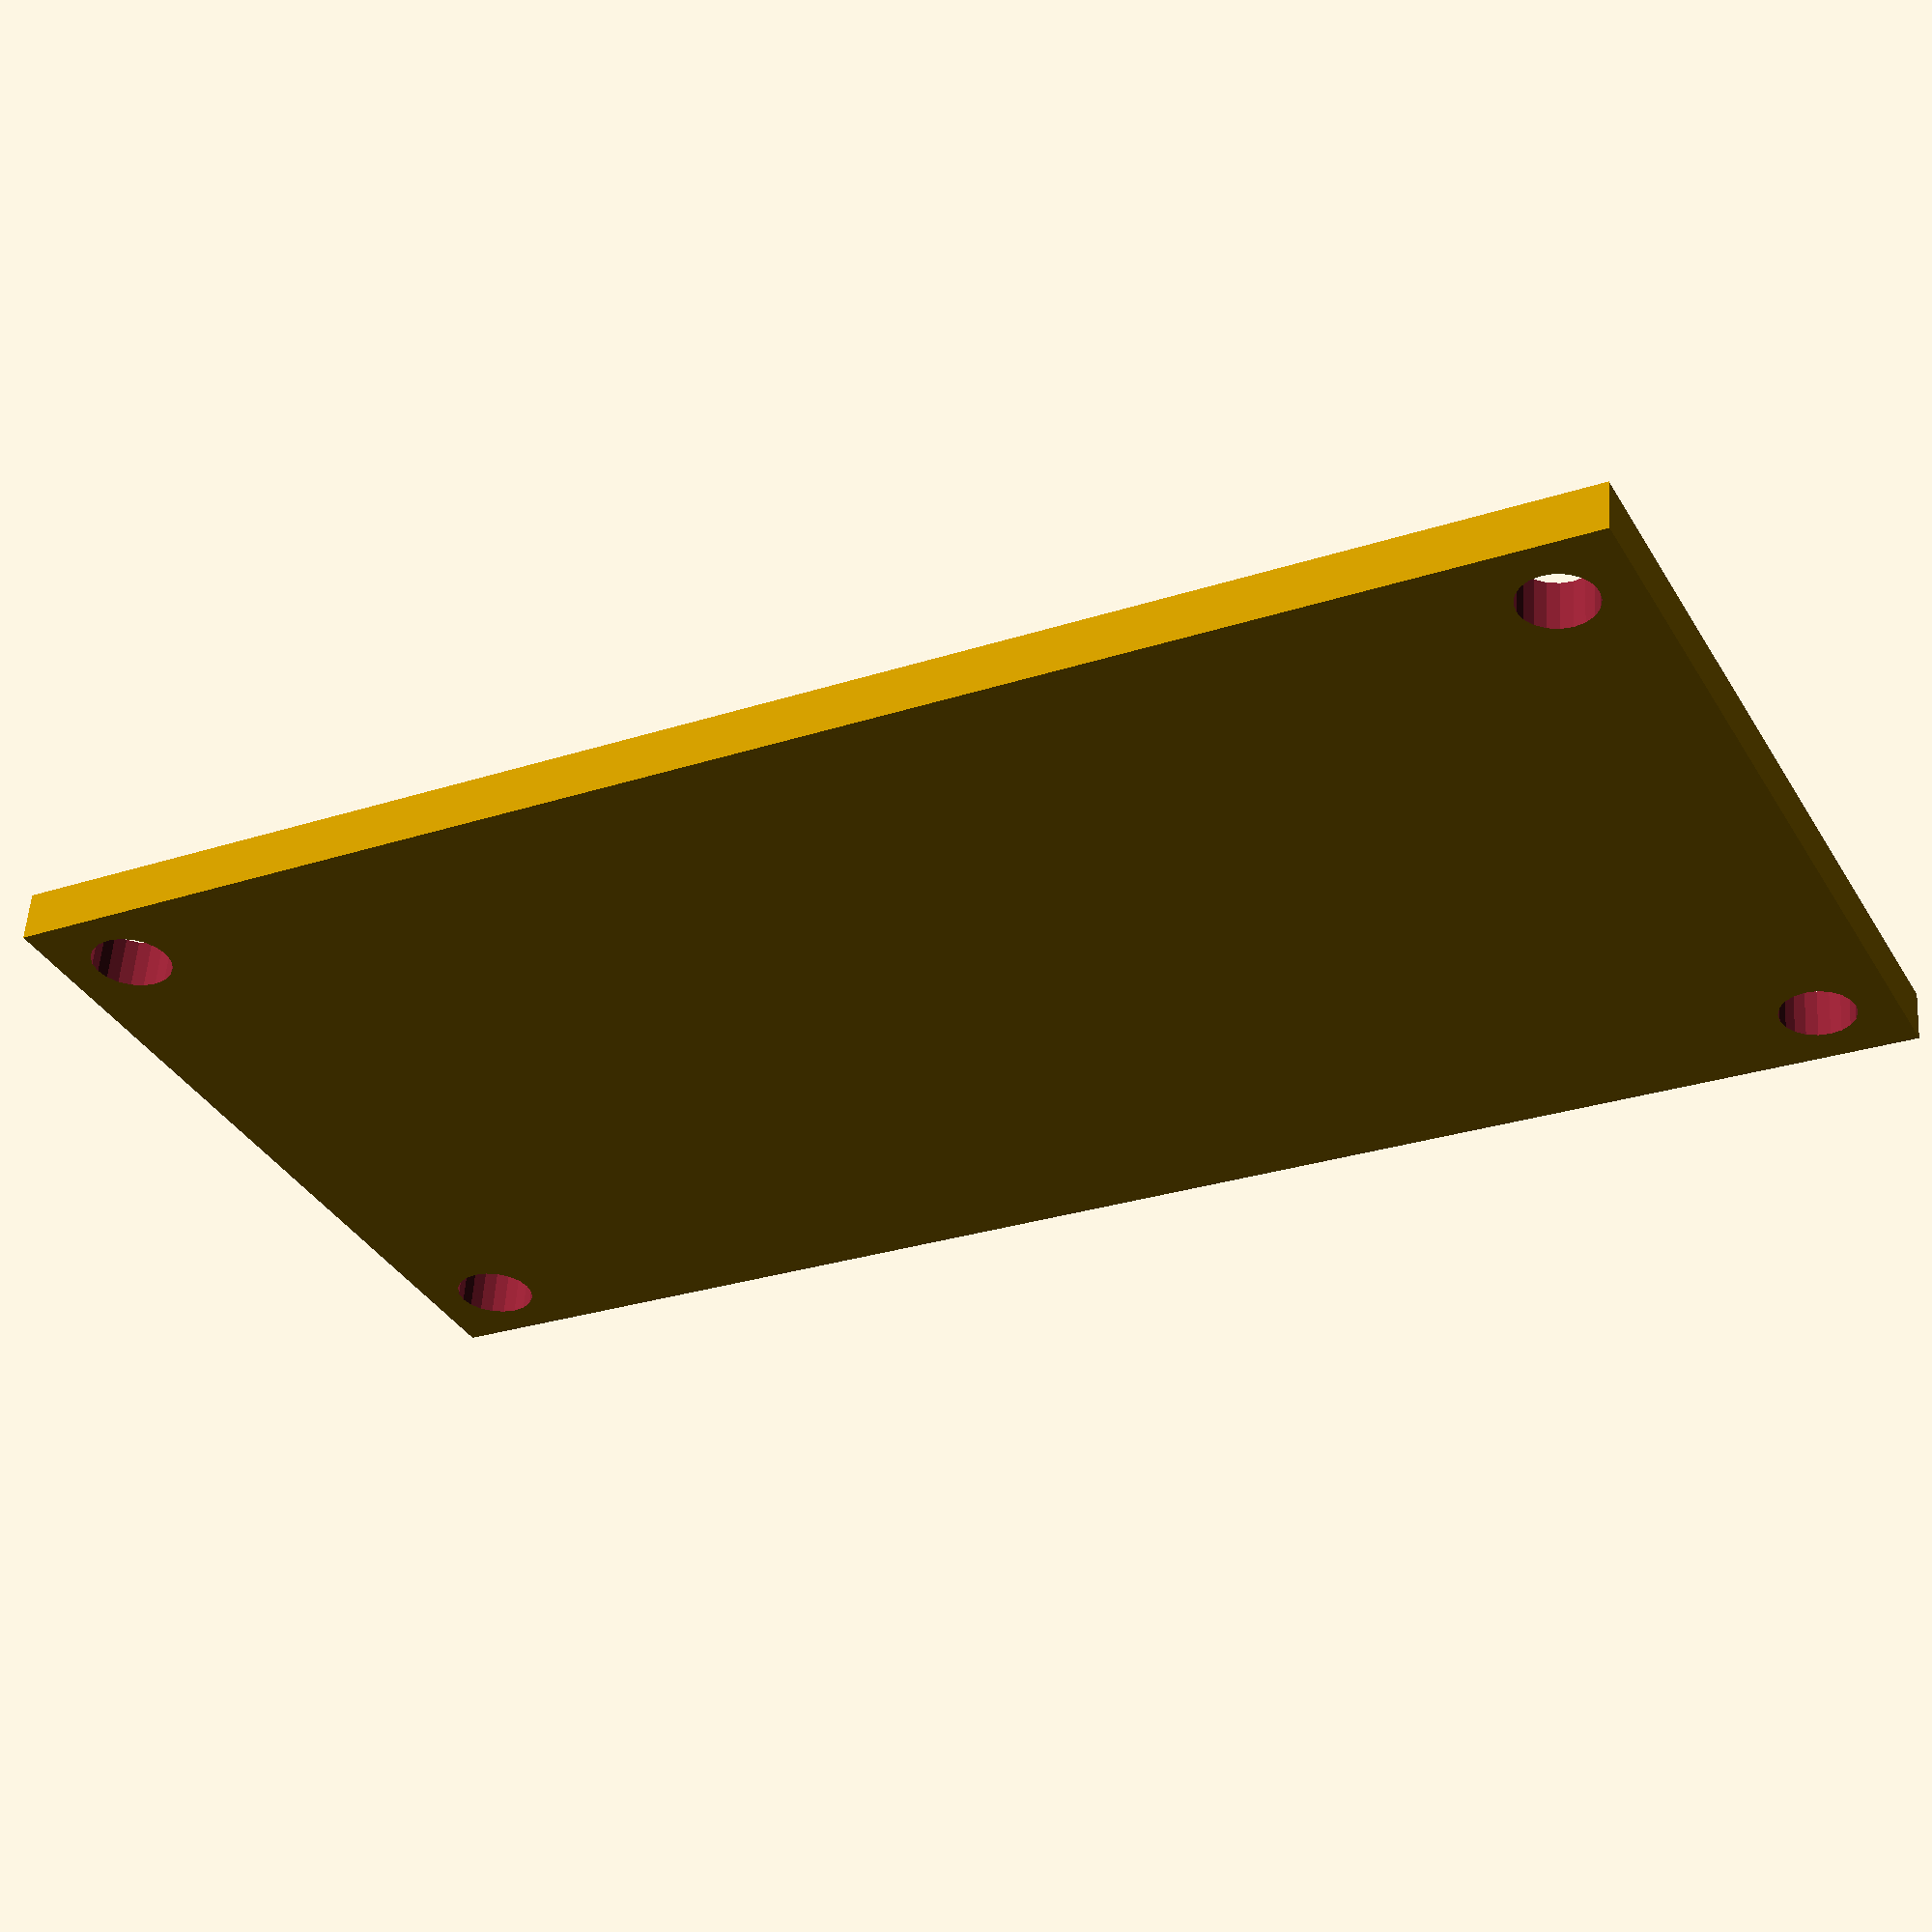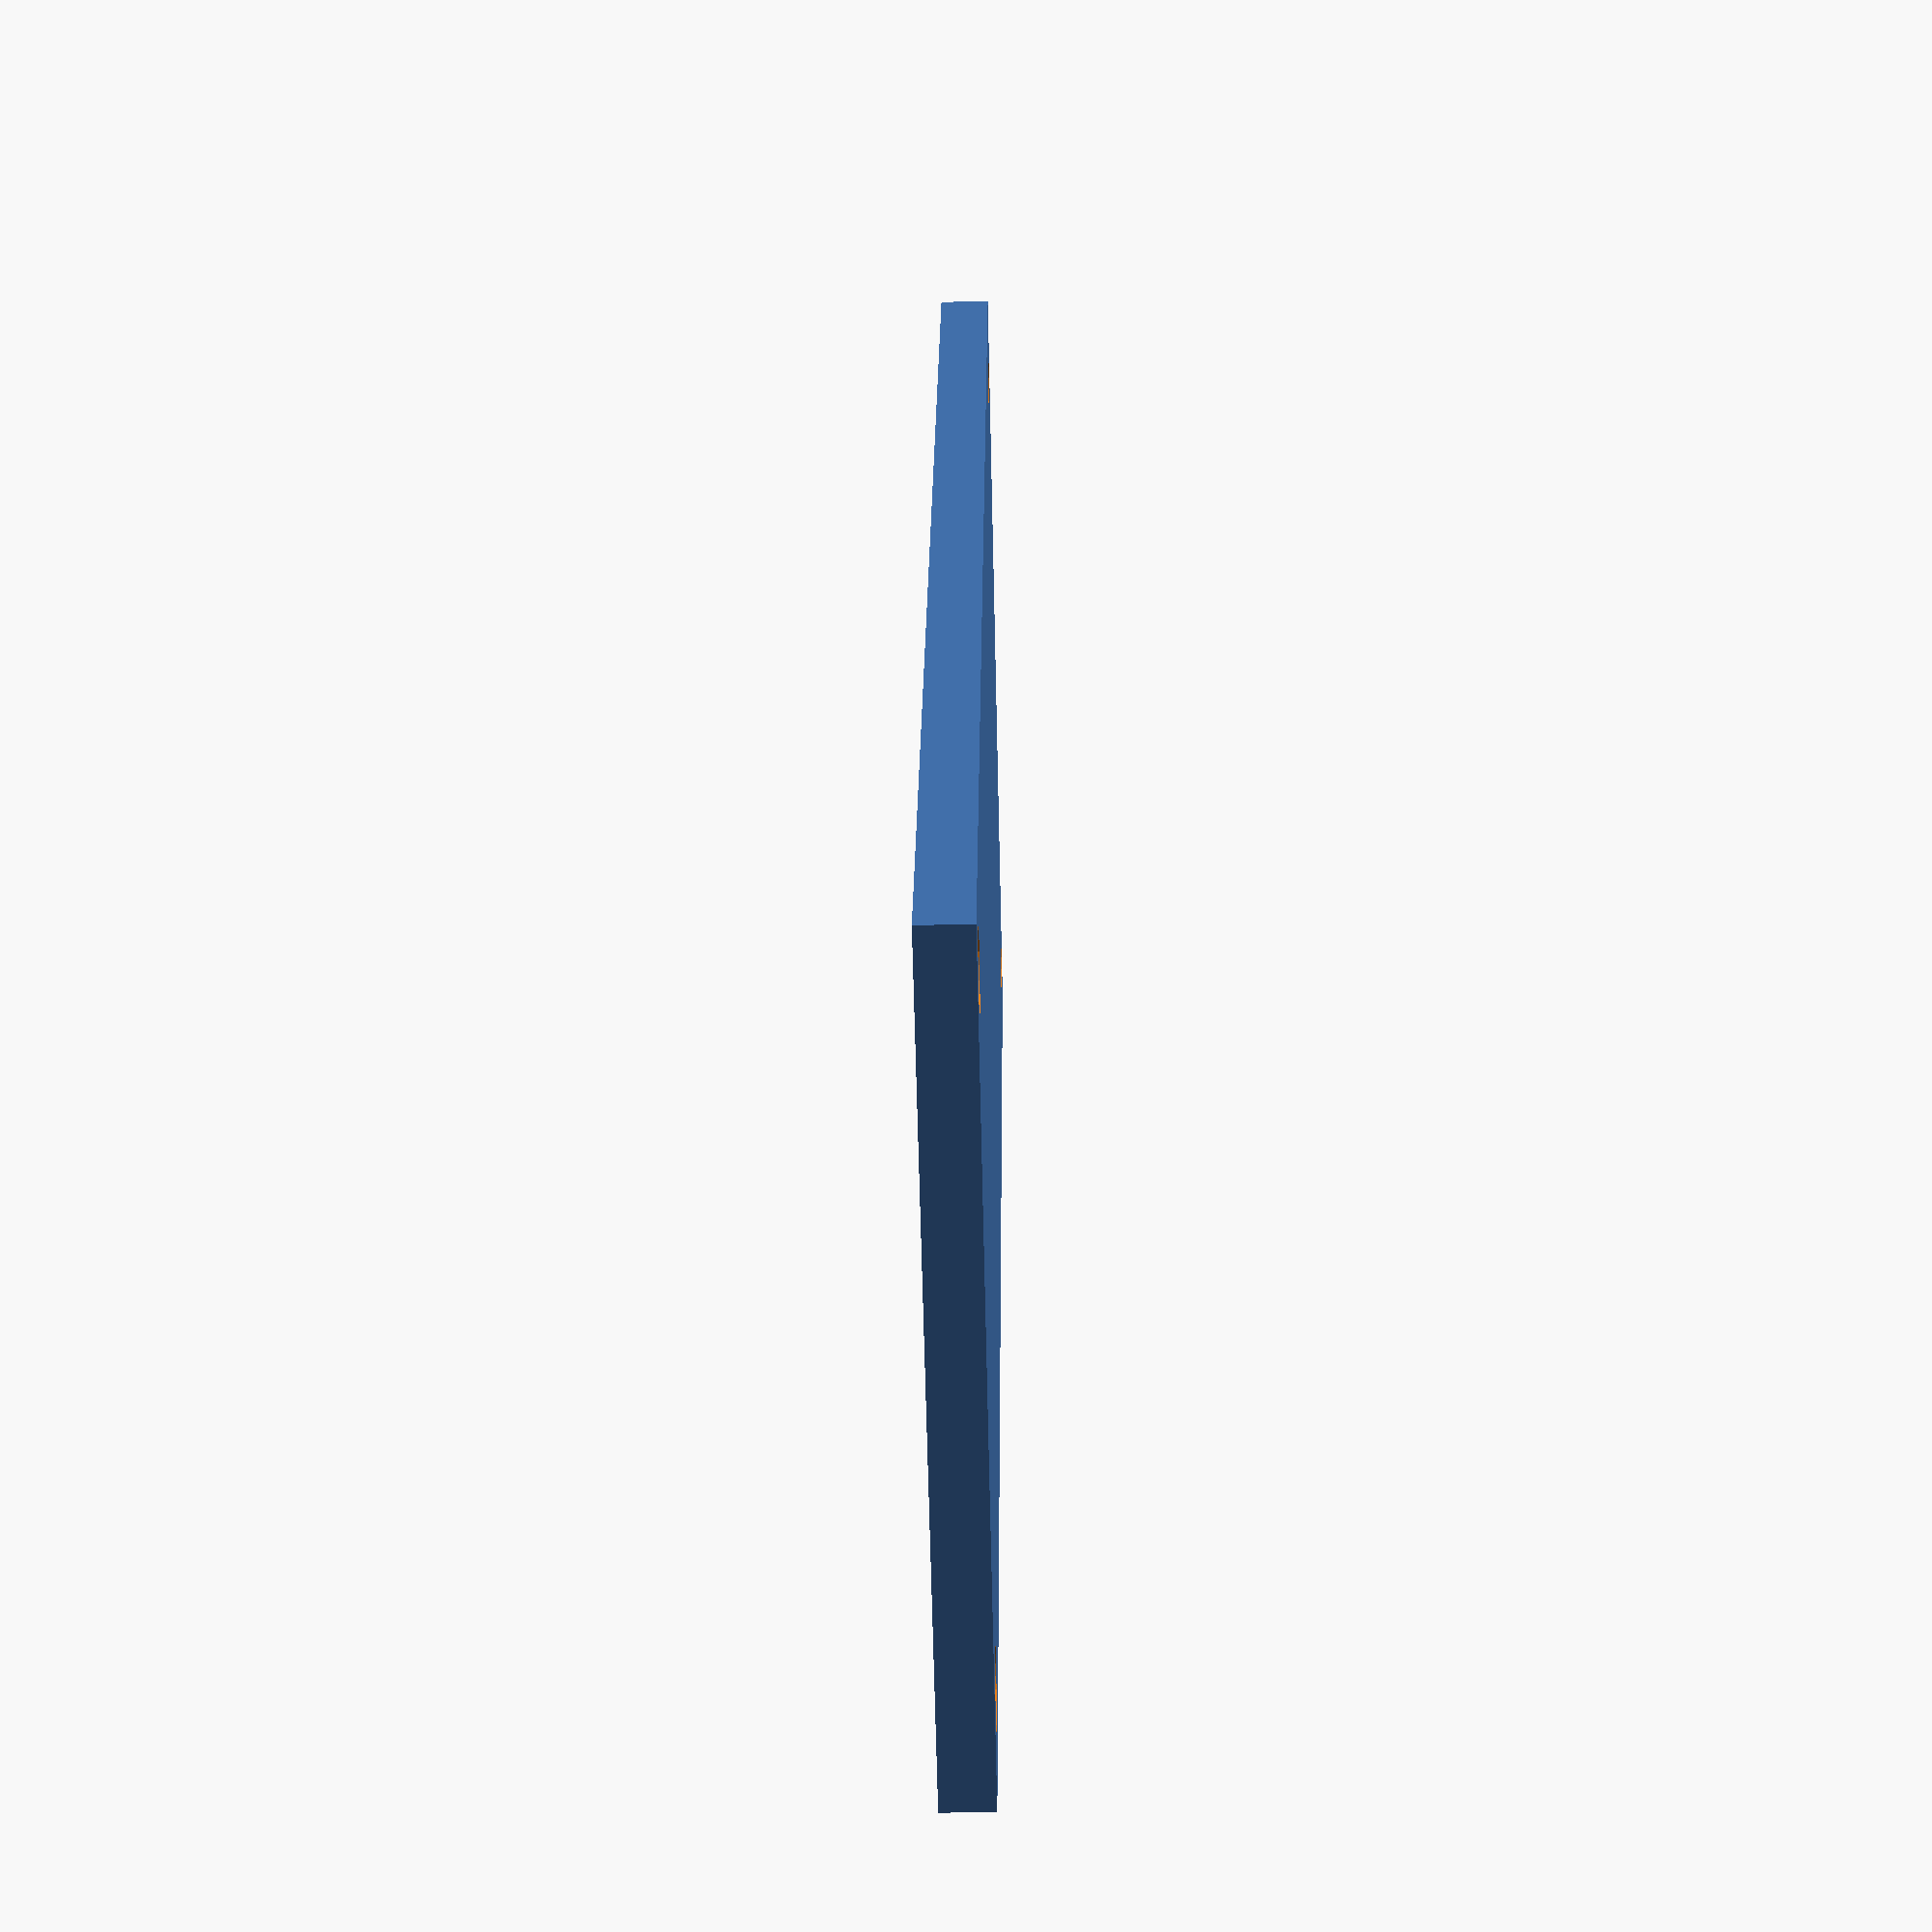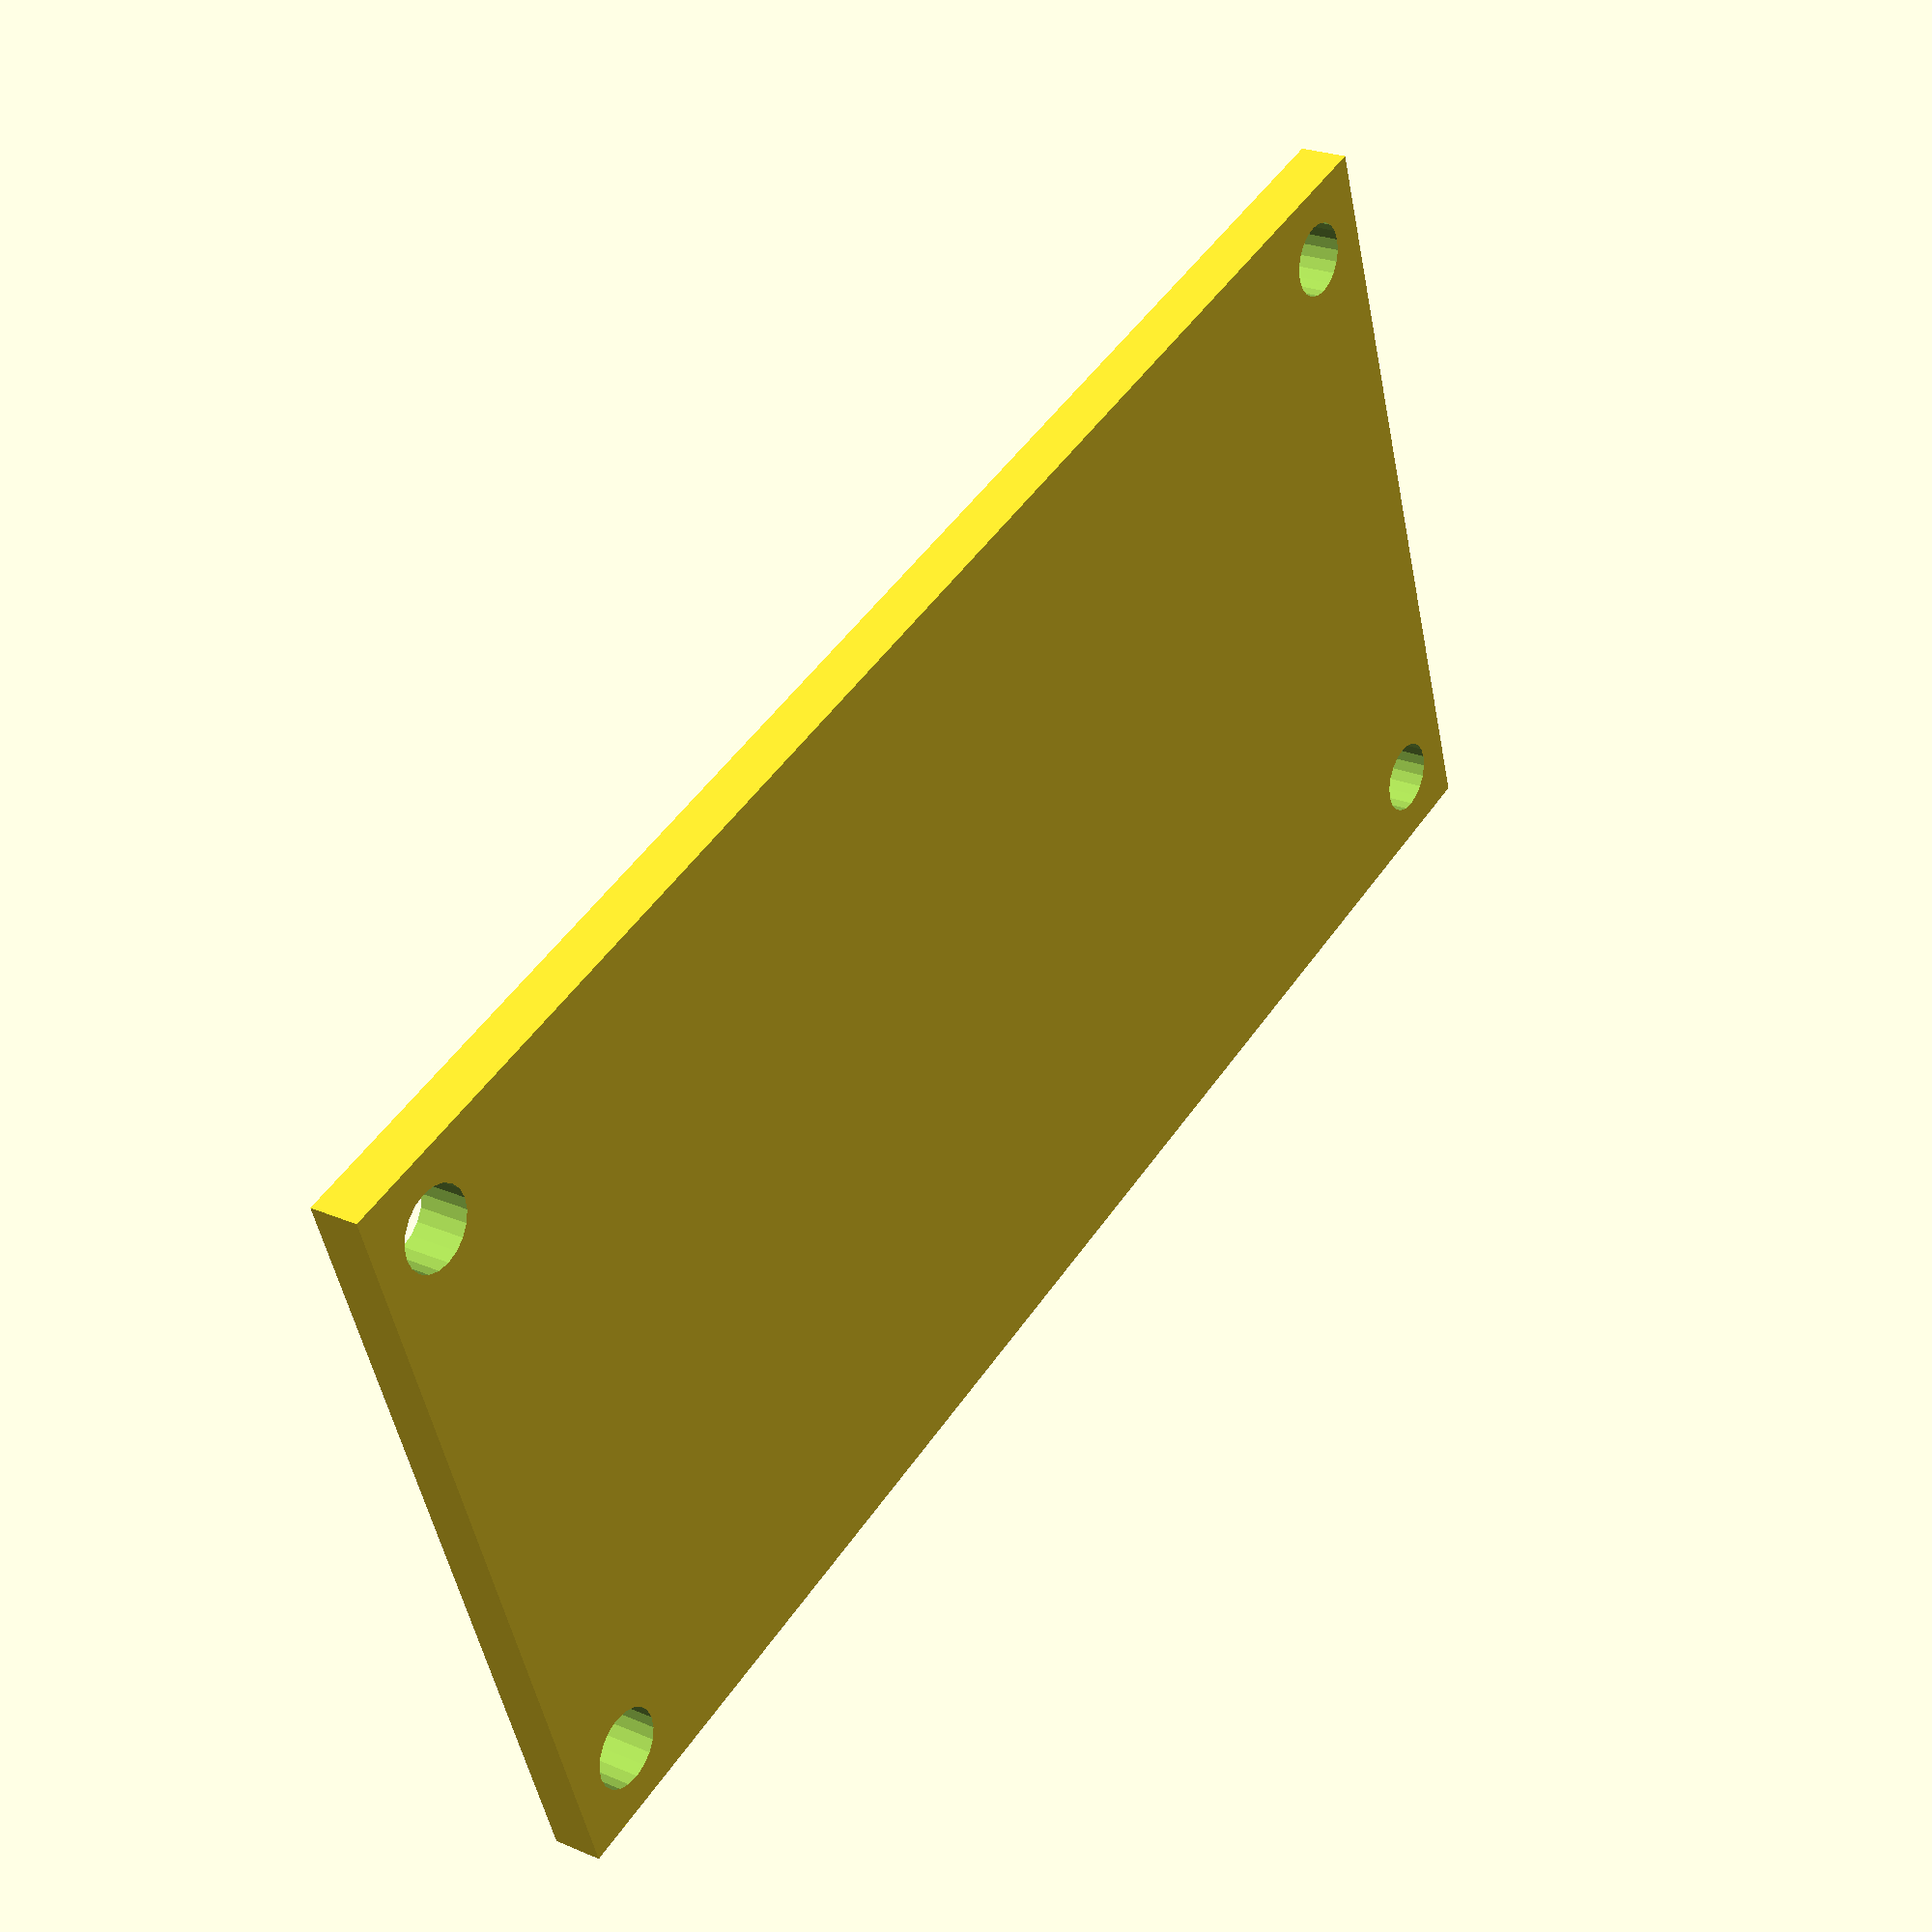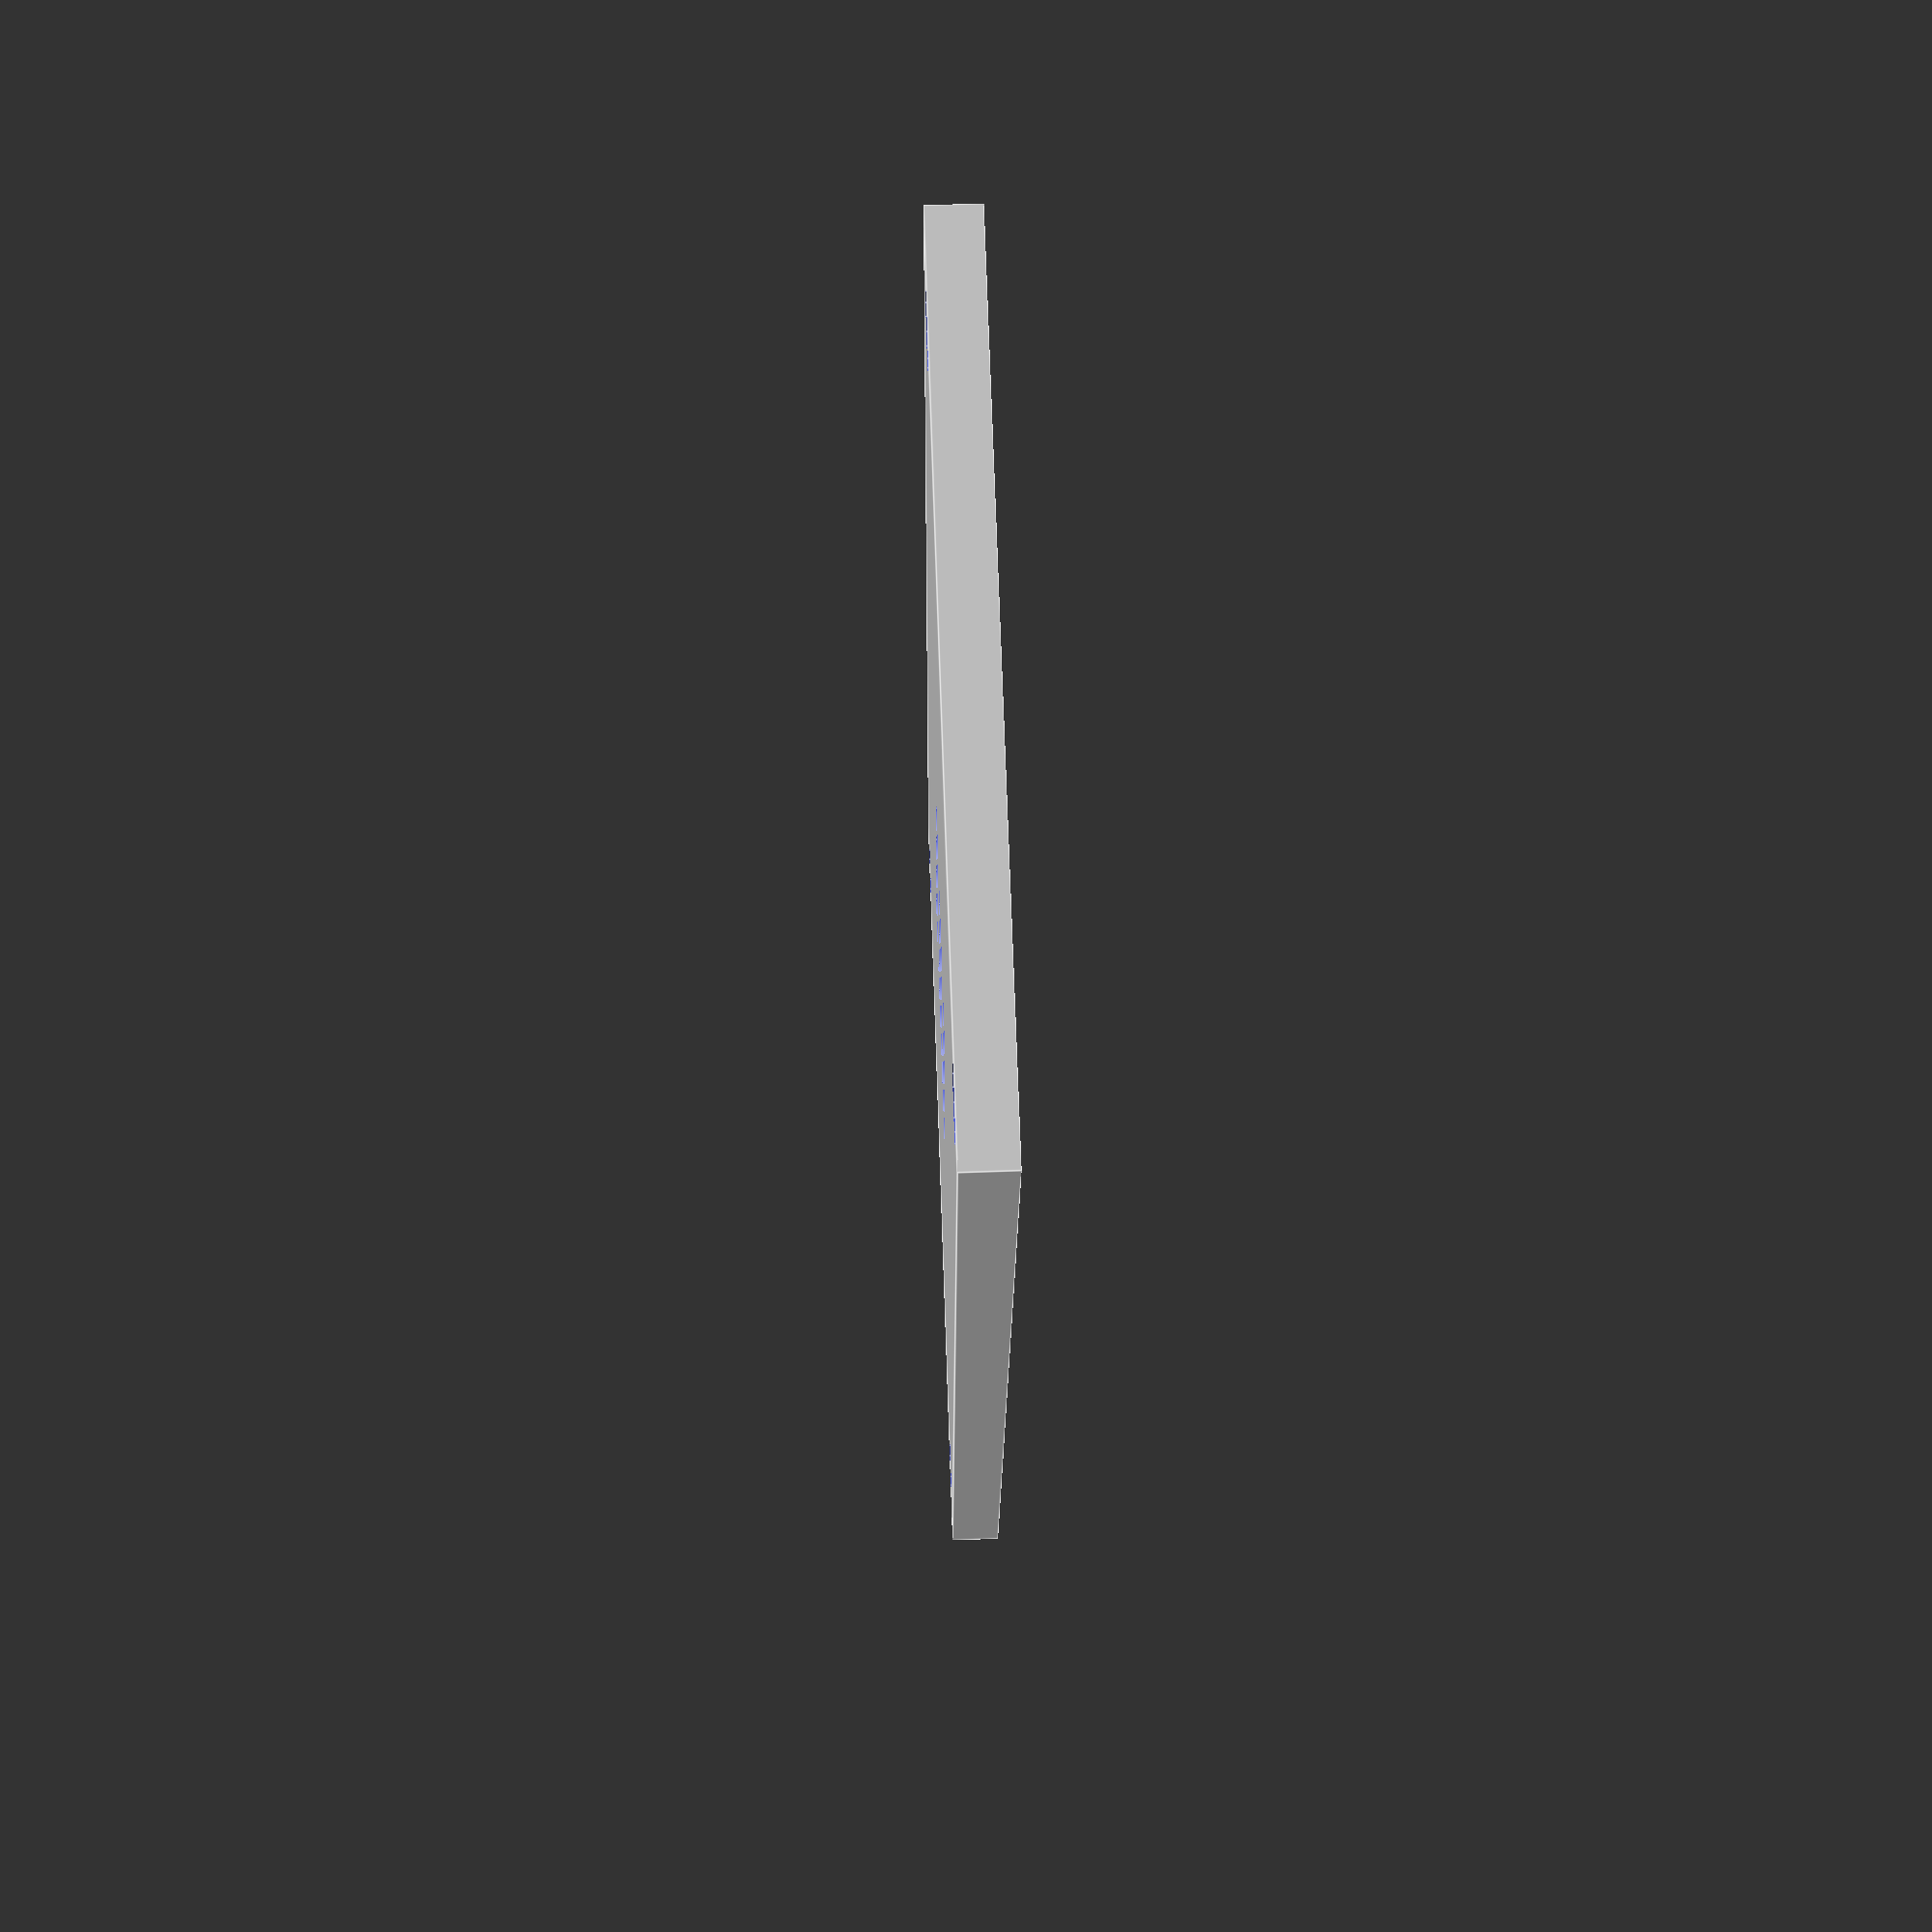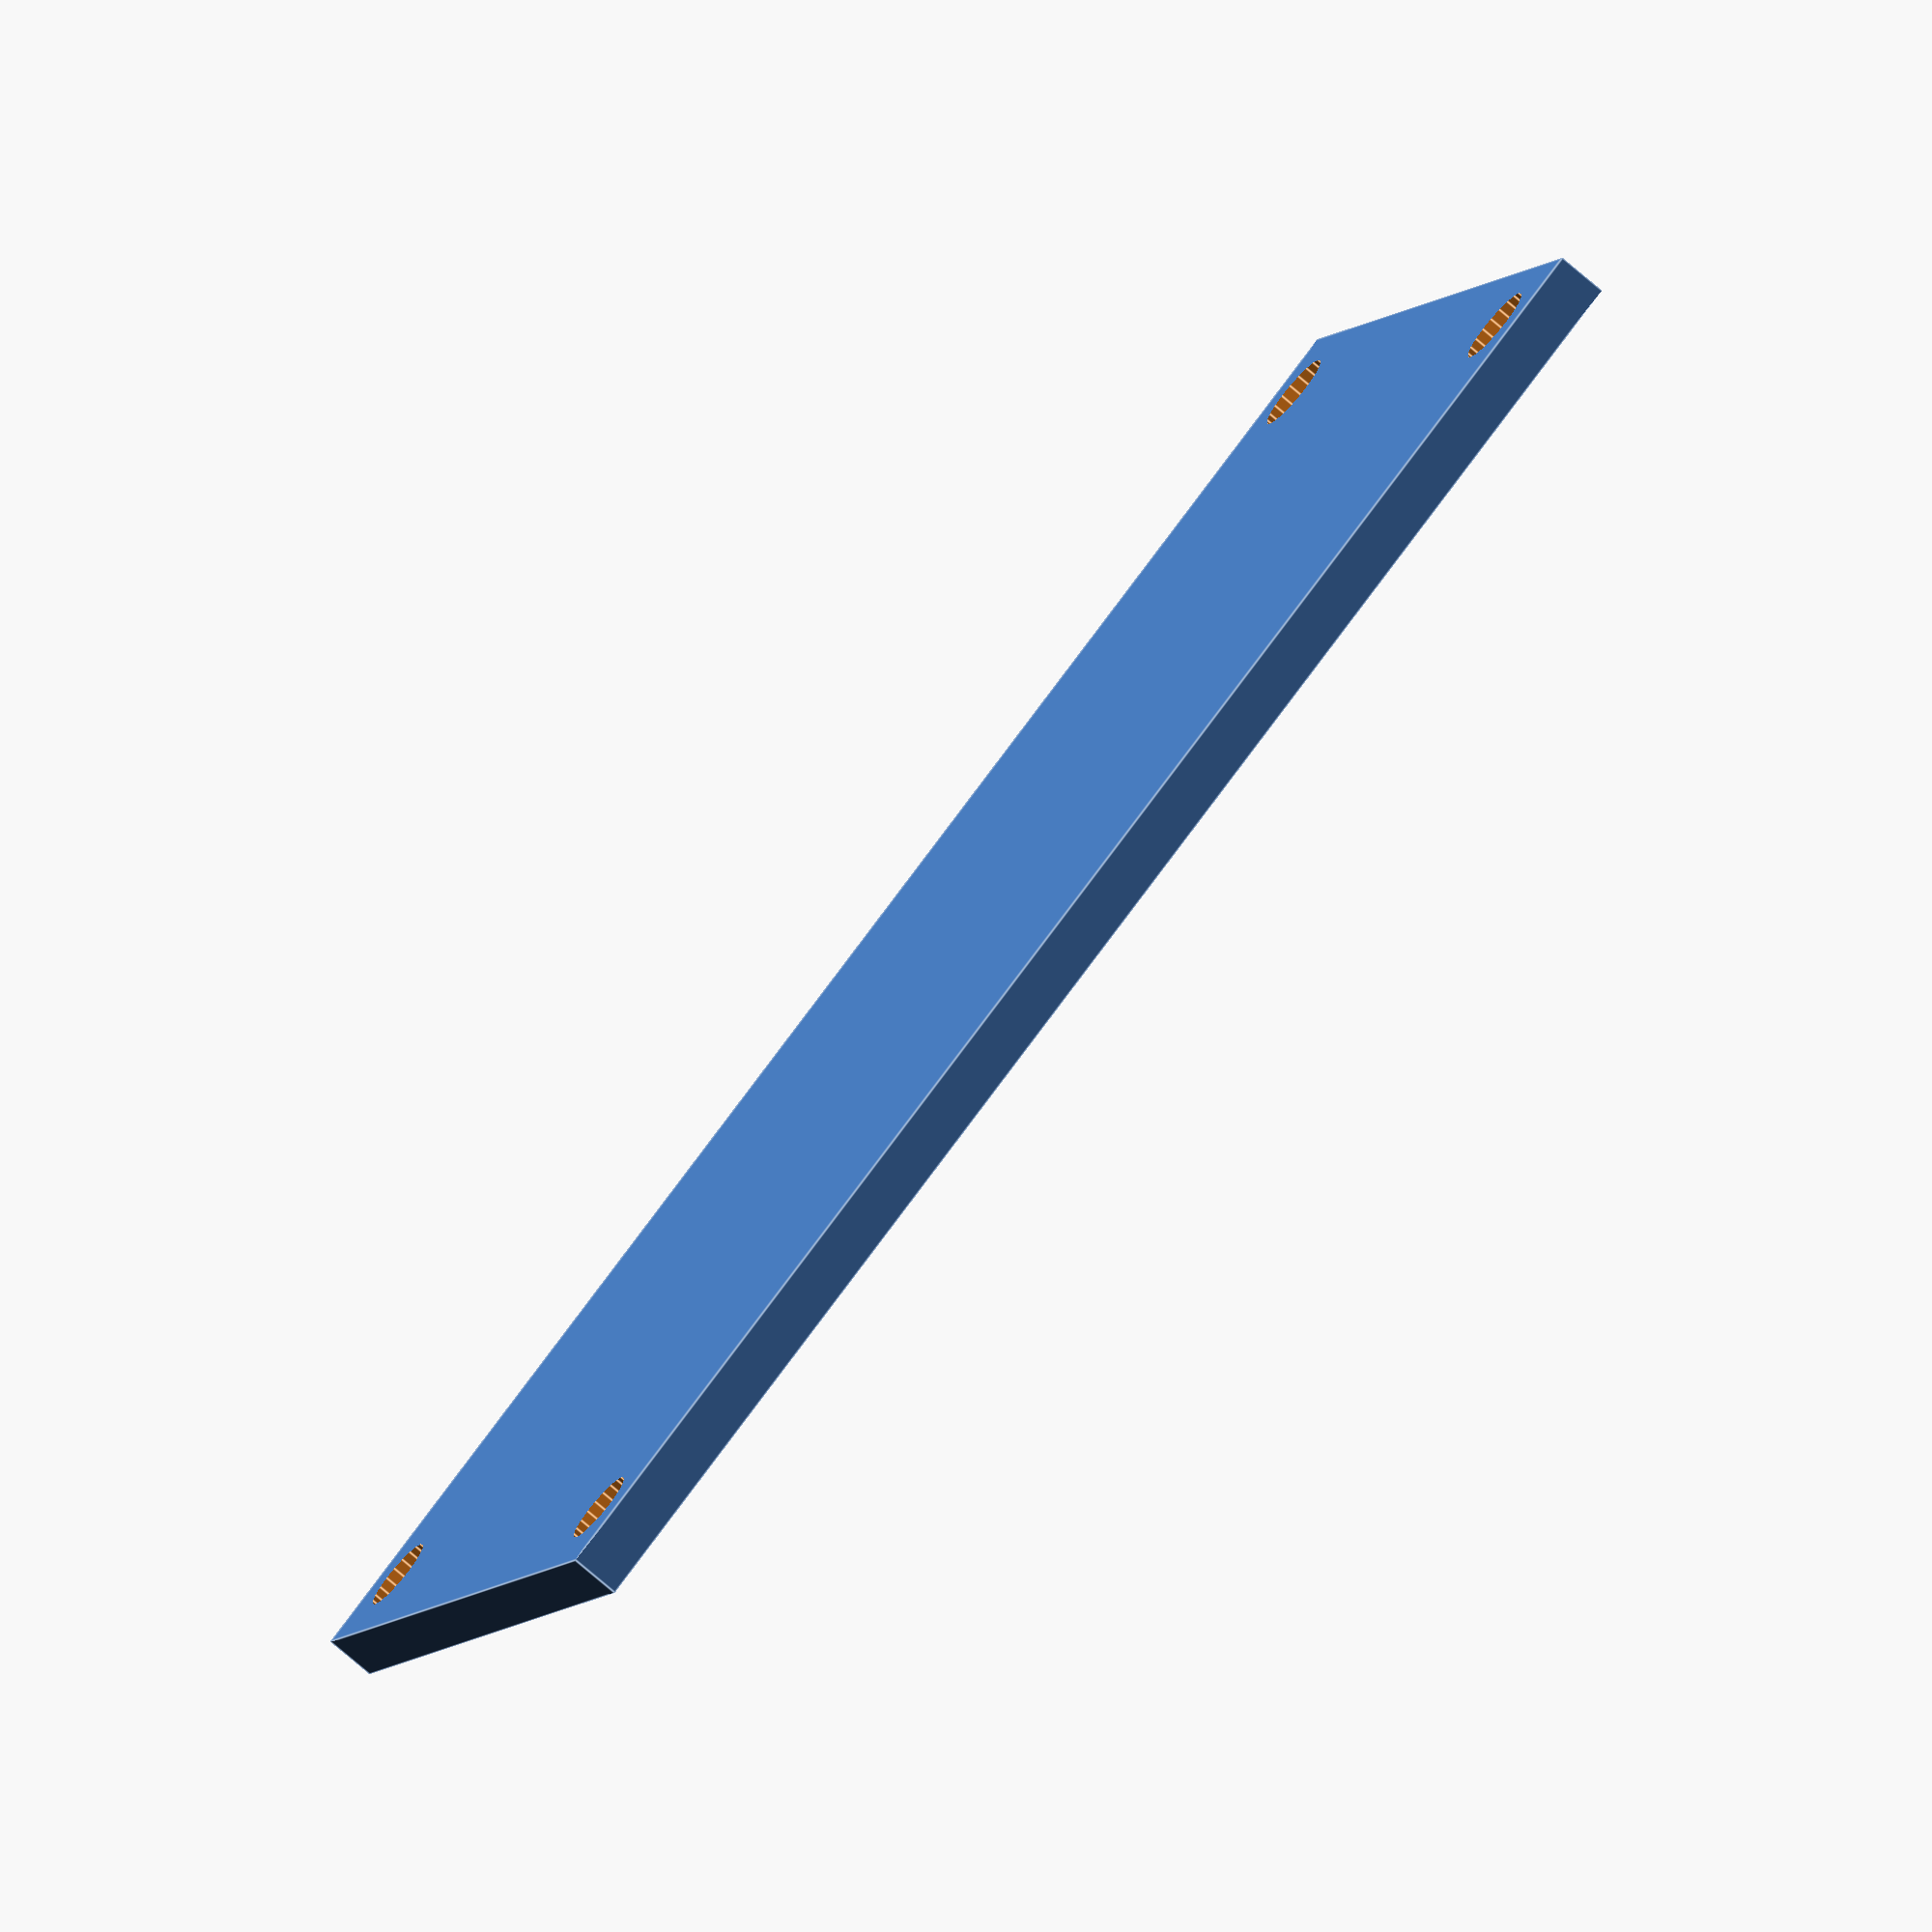
<openscad>
//oocyte chamber
//updated by AM Chagas 20210506 -> larger grid
//designed by AM Chagas 20181001 CC BY 4.0 license
//inspired on the design from J Menzies.

wellx = 3;
welly = 3;
wellz = 0.8;
interwell = 0.8;
nwellsx = 3;
nwellsy = 4;

platey = wellx*nwellsx*5+20;
platex = welly*nwellsy*1.5+15;
platez = 2;

screwD = 3;
screwH = 10;
tol = 0.1;
$fn=20;
module grid(){
    for (x = [0:nwellsx-1]){
        for (y = [0:nwellsy-1]){
            translate([x*(wellx+interwell),y*(welly+interwell),0]){
                cube([wellx,welly,wellz]);
                }//end translate
            }//end for y
    }//end for x
}//end module

difference(){
translate([0,0,-platez/2]){
cube([platex,platey,platez],center=true);
}//end translate
translate([-(nwellsx*(wellx+interwell))/2,-(nwellsy*(welly+interwell))/2,-wellz+0.01]){
grid();
}//end translate

translate([platex/2-screwD,platey/2-screwD,-screwH/2])
cylinder(d=screwD,h=screwH);

translate([-platex/2+screwD,platey/2-screwD,-screwH/2])
cylinder(d=3,h=screwH);

translate([-platex/2+screwD,-platey/2+screwD,-screwH/2])
cylinder(d=screwD+2*tol,h=screwH);

translate([platex/2-screwD,-platey/2+screwD,-screwH/2])
cylinder(d=screwD+2*tol,h=screwH);

}//end difference



</openscad>
<views>
elev=304.1 azim=297.0 roll=183.7 proj=p view=wireframe
elev=222.0 azim=336.9 roll=88.6 proj=p view=solid
elev=155.2 azim=109.4 roll=55.3 proj=p view=solid
elev=295.1 azim=188.3 roll=88.0 proj=p view=edges
elev=255.3 azim=296.1 roll=310.6 proj=o view=edges
</views>
